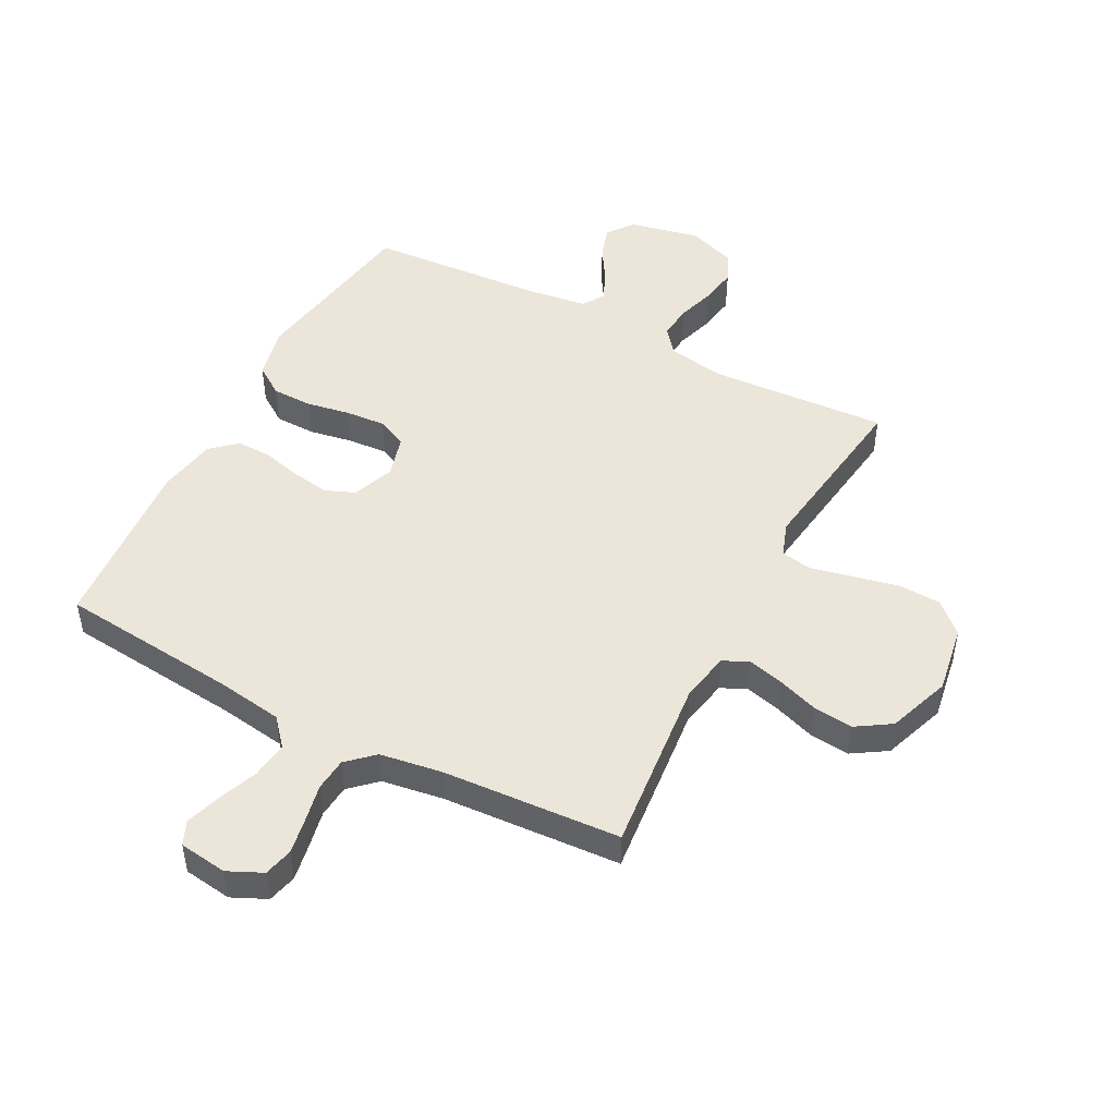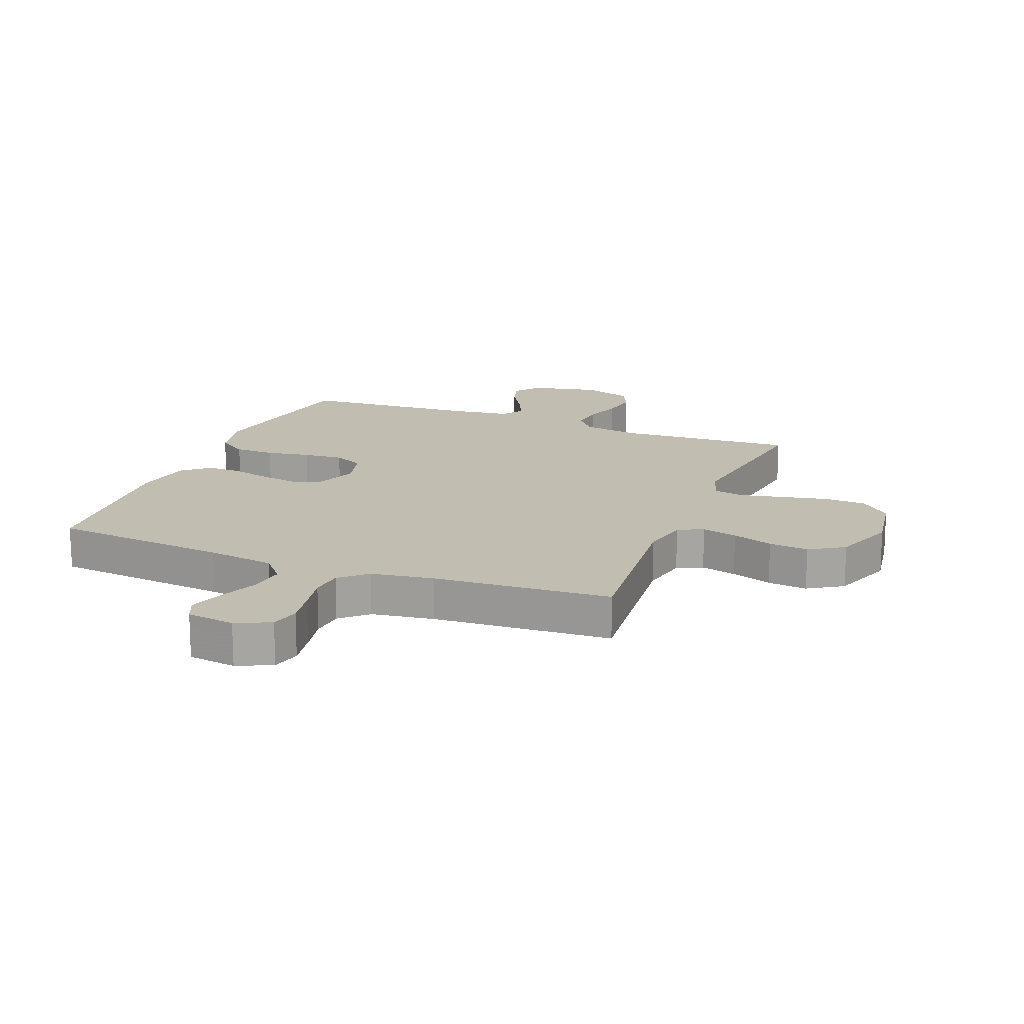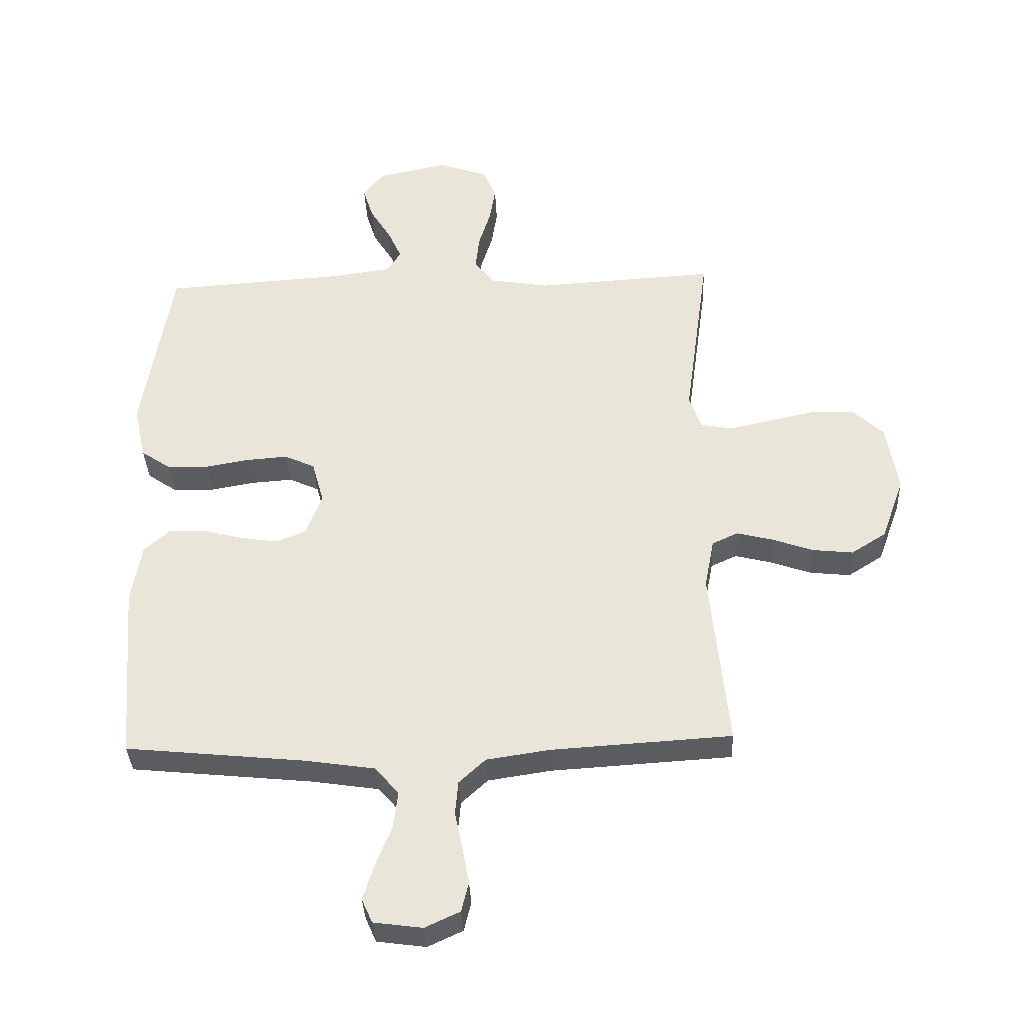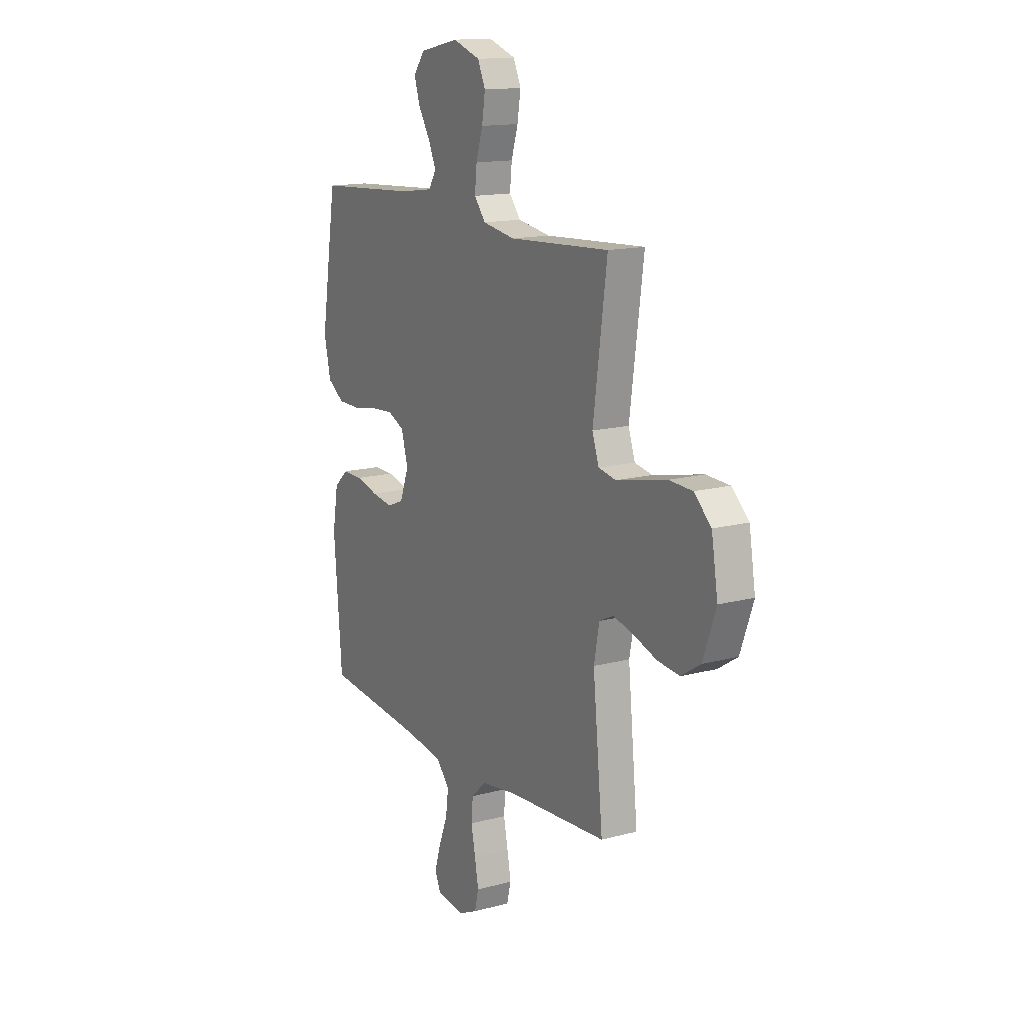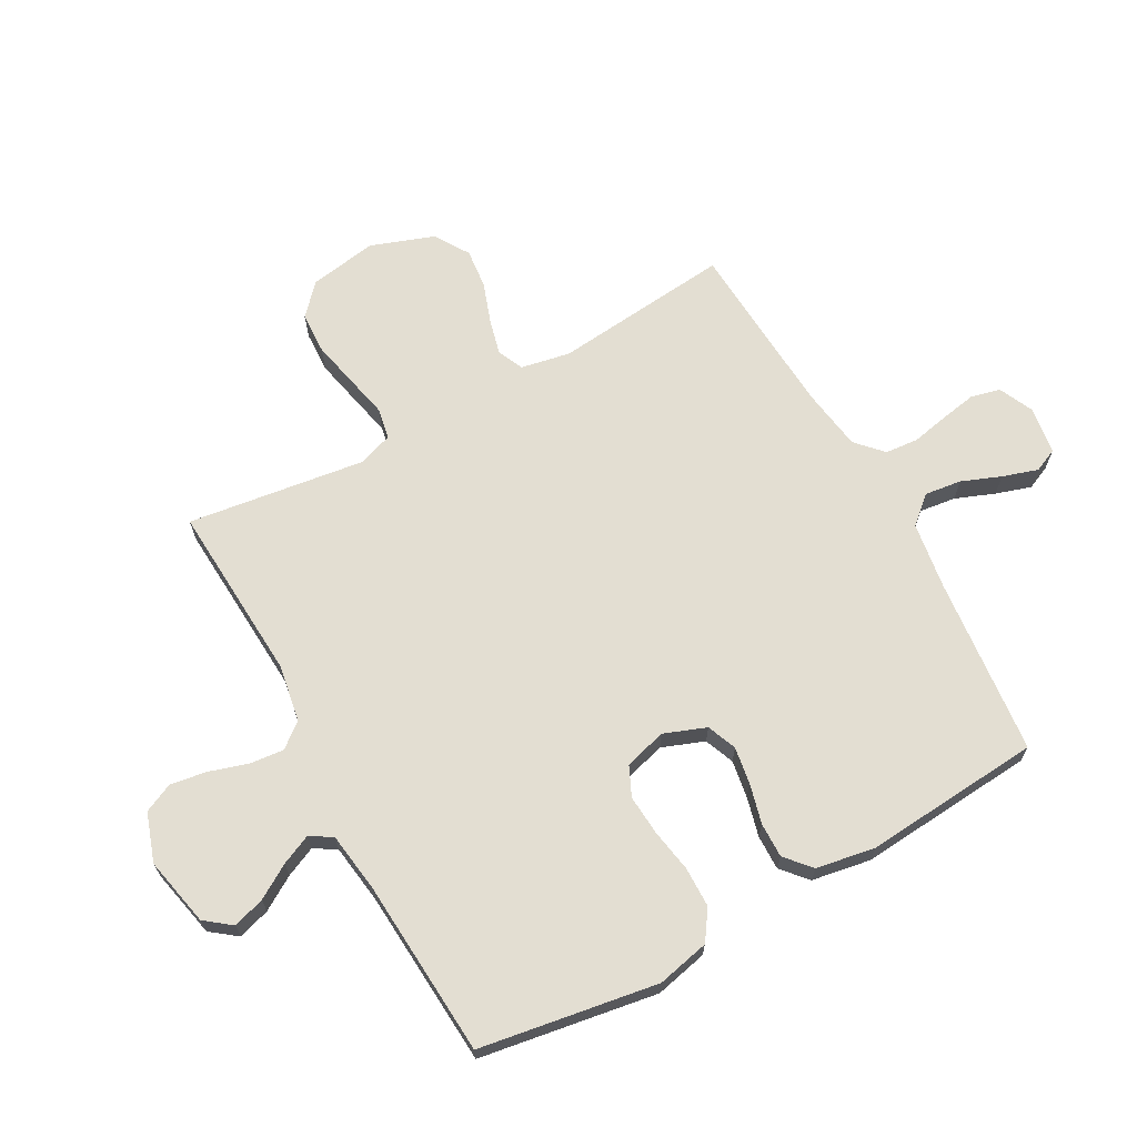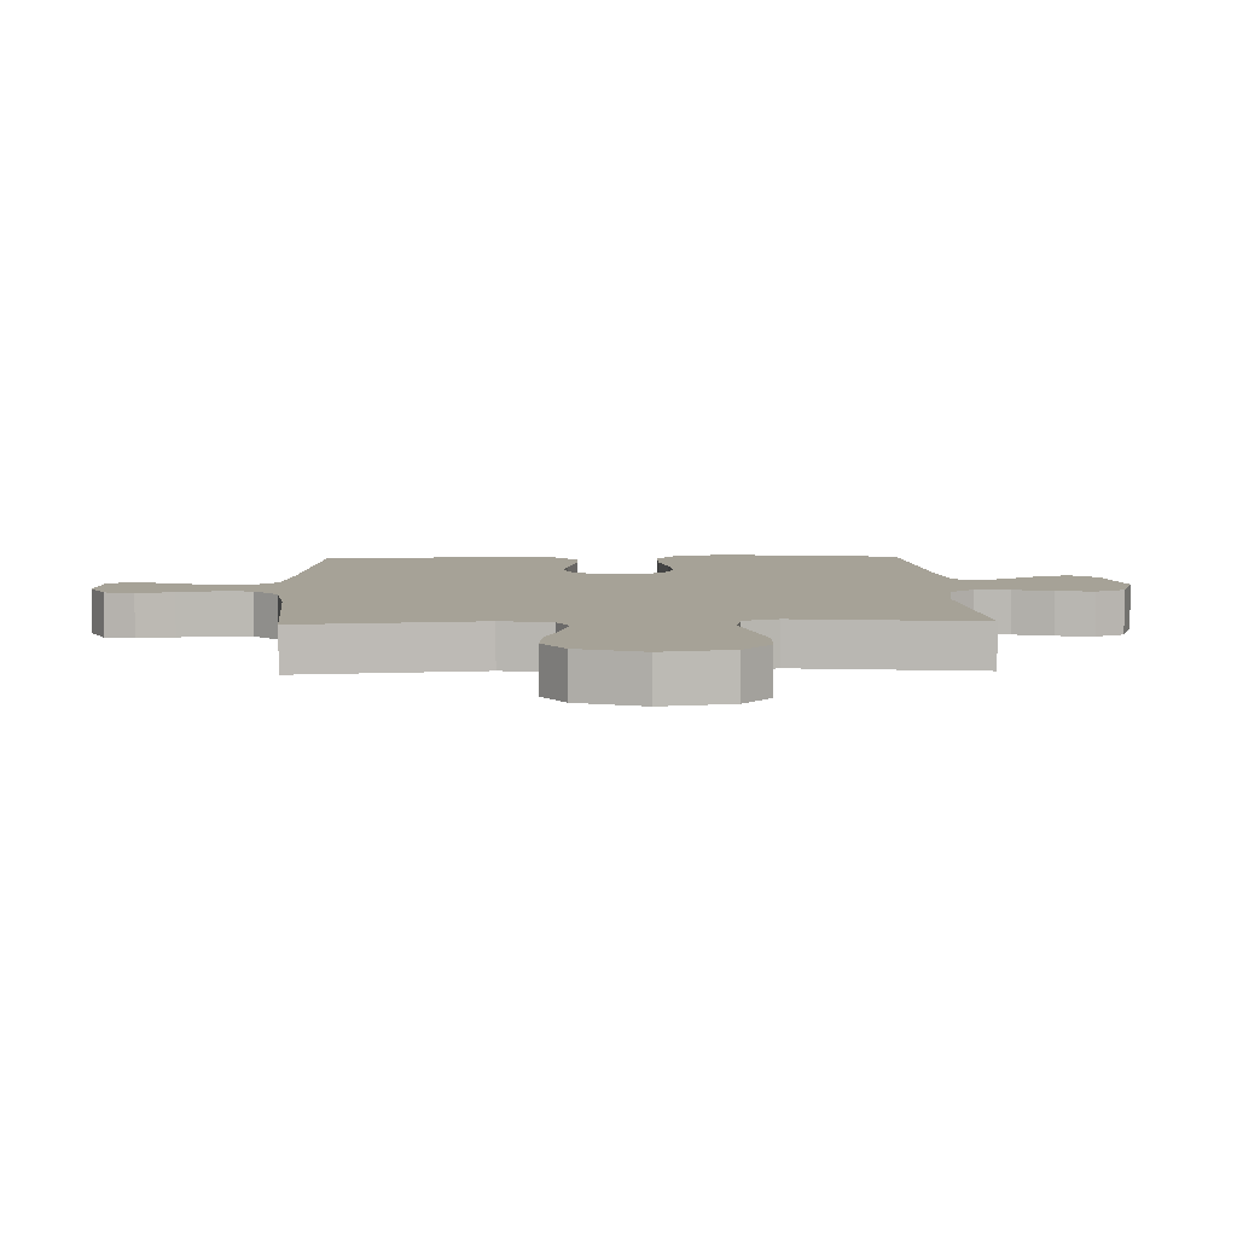
<metadata>
{"format":"obj","ext":"obj","renderer":"f3d","projection":"perspective","resolution":1024,"background":"white","views":[{"elev":48.2,"azim":-152.3,"up":"+Y"},{"elev":16.7,"azim":-158.3,"up":"+Y"},{"elev":-35.4,"azim":-177.6,"up":"+Z"},{"elev":14.7,"azim":-120.0,"up":"+Z"},{"elev":67.5,"azim":61.1,"up":"+Y"},{"elev":6.5,"azim":-92.3,"up":"+Y"}]}
</metadata>
<code>
v 0.5 0.07 -0.5
v 0.2 0.07 -0.53
v 0.086 0.07 -0.547
v 0.046 0.07 -0.593
v 0.054 0.07 -0.655
v 0.08 0.07 -0.721
v 0.099 0.07 -0.781
v 0.081 0.07 -0.821
v 0 0.07 -0.832
v -0.058 0.07 -0.805
v -0.07 0.07 -0.756
v -0.059 0.07 -0.695
v -0.046 0.07 -0.632
v -0.051 0.07 -0.576
v -0.095 0.07 -0.535
v -0.2 0.07 -0.519
v -0.5 0.07 -0.5
v -0.47 0.07 -0.2
v -0.486 0.07 -0.117
v -0.529 0.07 -0.097
v -0.589 0.07 -0.112
v -0.658 0.07 -0.136
v -0.725 0.07 -0.143
v -0.783 0.07 -0.106
v -0.821 0.07 0
v -0.802 0.07 0.115
v -0.751 0.07 0.162
v -0.681 0.07 0.165
v -0.603 0.07 0.148
v -0.531 0.07 0.132
v -0.479 0.07 0.142
v -0.459 0.07 0.2
v -0.5 0.07 0.5
v -0.2 0.07 0.482
v -0.103 0.07 0.498
v -0.069 0.07 0.54
v -0.075 0.07 0.598
v -0.095 0.07 0.662
v -0.105 0.07 0.724
v -0.082 0.07 0.774
v 0 0.07 0.802
v 0.117 0.07 0.777
v 0.151 0.07 0.733
v 0.134 0.07 0.679
v 0.099 0.07 0.622
v 0.076 0.07 0.571
v 0.099 0.07 0.534
v 0.2 0.07 0.52
v 0.5 0.07 0.5
v 0.548 0.07 0.2
v 0.528 0.07 0.111
v 0.478 0.07 0.077
v 0.41 0.07 0.076
v 0.336 0.07 0.089
v 0.268 0.07 0.094
v 0.218 0.07 0.071
v 0.198 0.07 0
v 0.225 0.07 -0.071
v 0.275 0.07 -0.091
v 0.338 0.07 -0.081
v 0.405 0.07 -0.064
v 0.464 0.07 -0.063
v 0.507 0.07 -0.101
v 0.524 0.07 -0.2
v 0.5 0 -0.5
v 0.2 0 -0.53
v 0.086 0 -0.547
v 0.046 0 -0.593
v 0.054 0 -0.655
v 0.08 0 -0.721
v 0.099 0 -0.781
v 0.081 0 -0.821
v 0 0 -0.832
v -0.058 0 -0.805
v -0.07 0 -0.756
v -0.059 0 -0.695
v -0.046 0 -0.632
v -0.051 0 -0.576
v -0.095 0 -0.535
v -0.2 0 -0.519
v -0.5 0 -0.5
v -0.47 0 -0.2
v -0.486 0 -0.117
v -0.529 0 -0.097
v -0.589 0 -0.112
v -0.658 0 -0.136
v -0.725 0 -0.143
v -0.783 0 -0.106
v -0.821 0 0
v -0.802 0 0.115
v -0.751 0 0.162
v -0.681 0 0.165
v -0.603 0 0.148
v -0.531 0 0.132
v -0.479 0 0.142
v -0.459 0 0.2
v -0.5 0 0.5
v -0.2 0 0.482
v -0.103 0 0.498
v -0.069 0 0.54
v -0.075 0 0.598
v -0.095 0 0.662
v -0.105 0 0.724
v -0.082 0 0.774
v 0 0 0.802
v 0.117 0 0.777
v 0.151 0 0.733
v 0.134 0 0.679
v 0.099 0 0.622
v 0.076 0 0.571
v 0.099 0 0.534
v 0.2 0 0.52
v 0.5 0 0.5
v 0.548 0 0.2
v 0.528 0 0.111
v 0.478 0 0.077
v 0.41 0 0.076
v 0.336 0 0.089
v 0.268 0 0.094
v 0.218 0 0.071
v 0.198 0 0
v 0.225 0 -0.071
v 0.275 0 -0.091
v 0.338 0 -0.081
v 0.405 0 -0.064
v 0.464 0 -0.063
v 0.507 0 -0.101
v 0.524 0 -0.2
f 63 64 1 2
f 60 61 62 63
f 59 60 63 2
f 58 59 2 3
f 57 58 3 4
f 51 52 53 54
f 51 54 55
f 48 49 50 51
f 47 48 51 55
f 46 47 55 56
f 42 43 44 45
f 42 45 46
f 41 42 46
f 37 38 39 40
f 36 37 40 41
f 32 33 34
f 31 32 34 35
f 27 28 29 30
f 25 26 27 30
f 25 30 31
f 24 25 31
f 21 22 23 24
f 20 21 24 31
f 19 20 31 35
f 16 17 18
f 15 16 18 19
f 14 15 19 35
f 10 11 12 13
f 8 9 10 13
f 5 6 7 8
f 5 8 13 14
f 41 46 56 57
f 36 41 57 4
f 35 36 4
f 4 5 14 35
f 66 65 128 127
f 127 126 125 124
f 66 127 124 123
f 67 66 123 122
f 68 67 122 121
f 118 117 116 115
f 119 118 115
f 115 114 113 112
f 119 115 112 111
f 120 119 111 110
f 109 108 107 106
f 110 109 106
f 110 106 105
f 104 103 102 101
f 105 104 101 100
f 98 97 96
f 99 98 96 95
f 94 93 92 91
f 94 91 90 89
f 95 94 89
f 95 89 88
f 88 87 86 85
f 95 88 85 84
f 99 95 84 83
f 82 81 80
f 83 82 80 79
f 99 83 79 78
f 77 76 75 74
f 77 74 73 72
f 72 71 70 69
f 78 77 72 69
f 121 120 110 105
f 68 121 105 100
f 68 100 99
f 99 78 69 68
f 1 65 66 2
f 2 66 67 3
f 3 67 68 4
f 4 68 69 5
f 5 69 70 6
f 6 70 71 7
f 7 71 72 8
f 8 72 73 9
f 9 73 74 10
f 10 74 75 11
f 11 75 76 12
f 12 76 77 13
f 13 77 78 14
f 14 78 79 15
f 15 79 80 16
f 16 80 81 17
f 17 81 82 18
f 18 82 83 19
f 19 83 84 20
f 20 84 85 21
f 21 85 86 22
f 22 86 87 23
f 23 87 88 24
f 24 88 89 25
f 25 89 90 26
f 26 90 91 27
f 27 91 92 28
f 28 92 93 29
f 29 93 94 30
f 30 94 95 31
f 31 95 96 32
f 32 96 97 33
f 33 97 98 34
f 34 98 99 35
f 35 99 100 36
f 36 100 101 37
f 37 101 102 38
f 38 102 103 39
f 39 103 104 40
f 40 104 105 41
f 41 105 106 42
f 42 106 107 43
f 43 107 108 44
f 44 108 109 45
f 45 109 110 46
f 46 110 111 47
f 47 111 112 48
f 48 112 113 49
f 49 113 114 50
f 50 114 115 51
f 51 115 116 52
f 52 116 117 53
f 53 117 118 54
f 54 118 119 55
f 55 119 120 56
f 56 120 121 57
f 57 121 122 58
f 58 122 123 59
f 59 123 124 60
f 60 124 125 61
f 61 125 126 62
f 62 126 127 63
f 63 127 128 64
f 64 128 65 1

</code>
